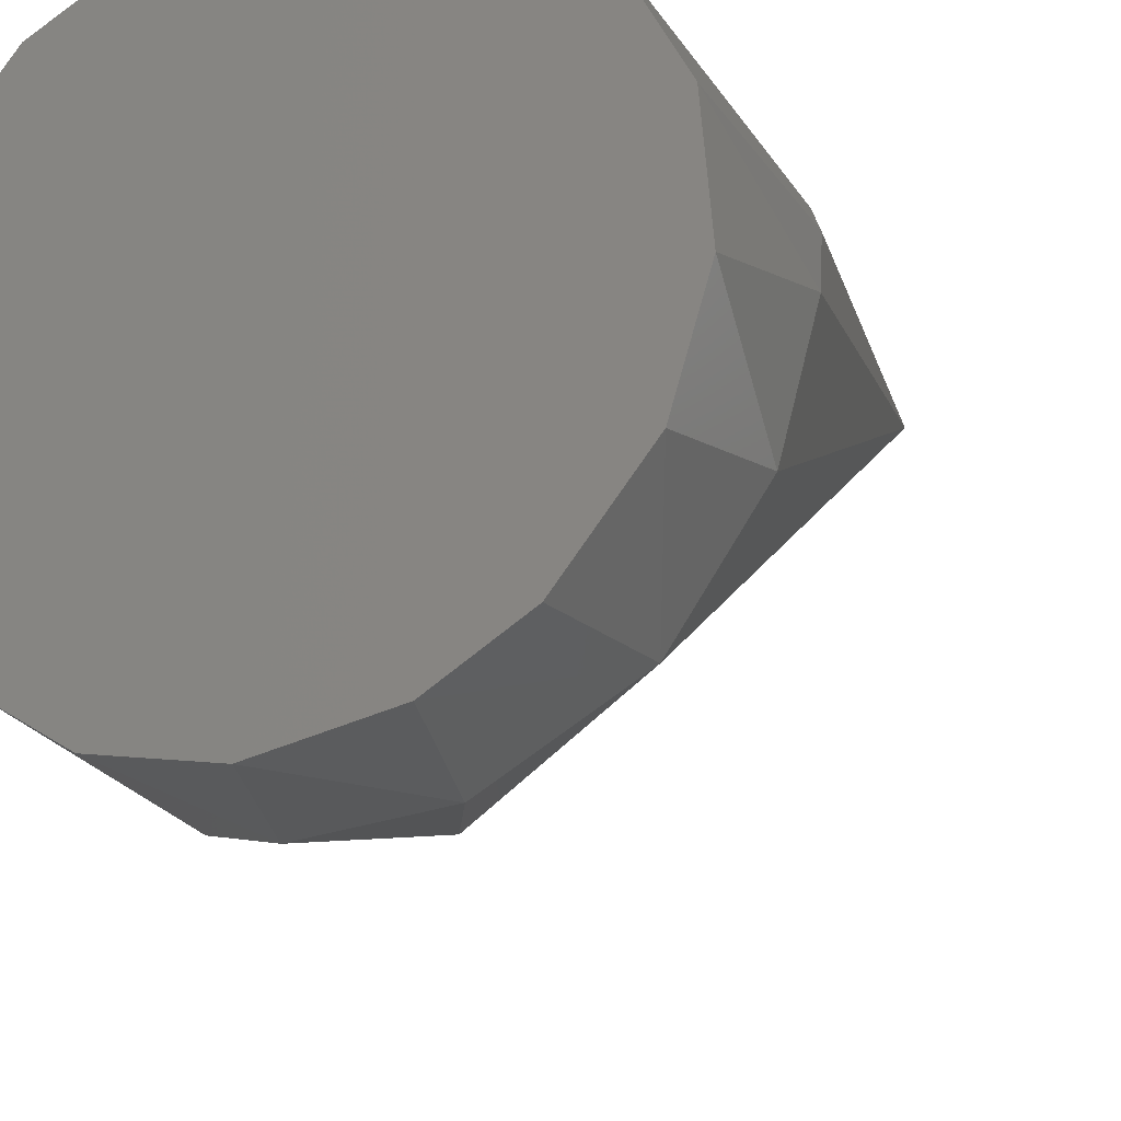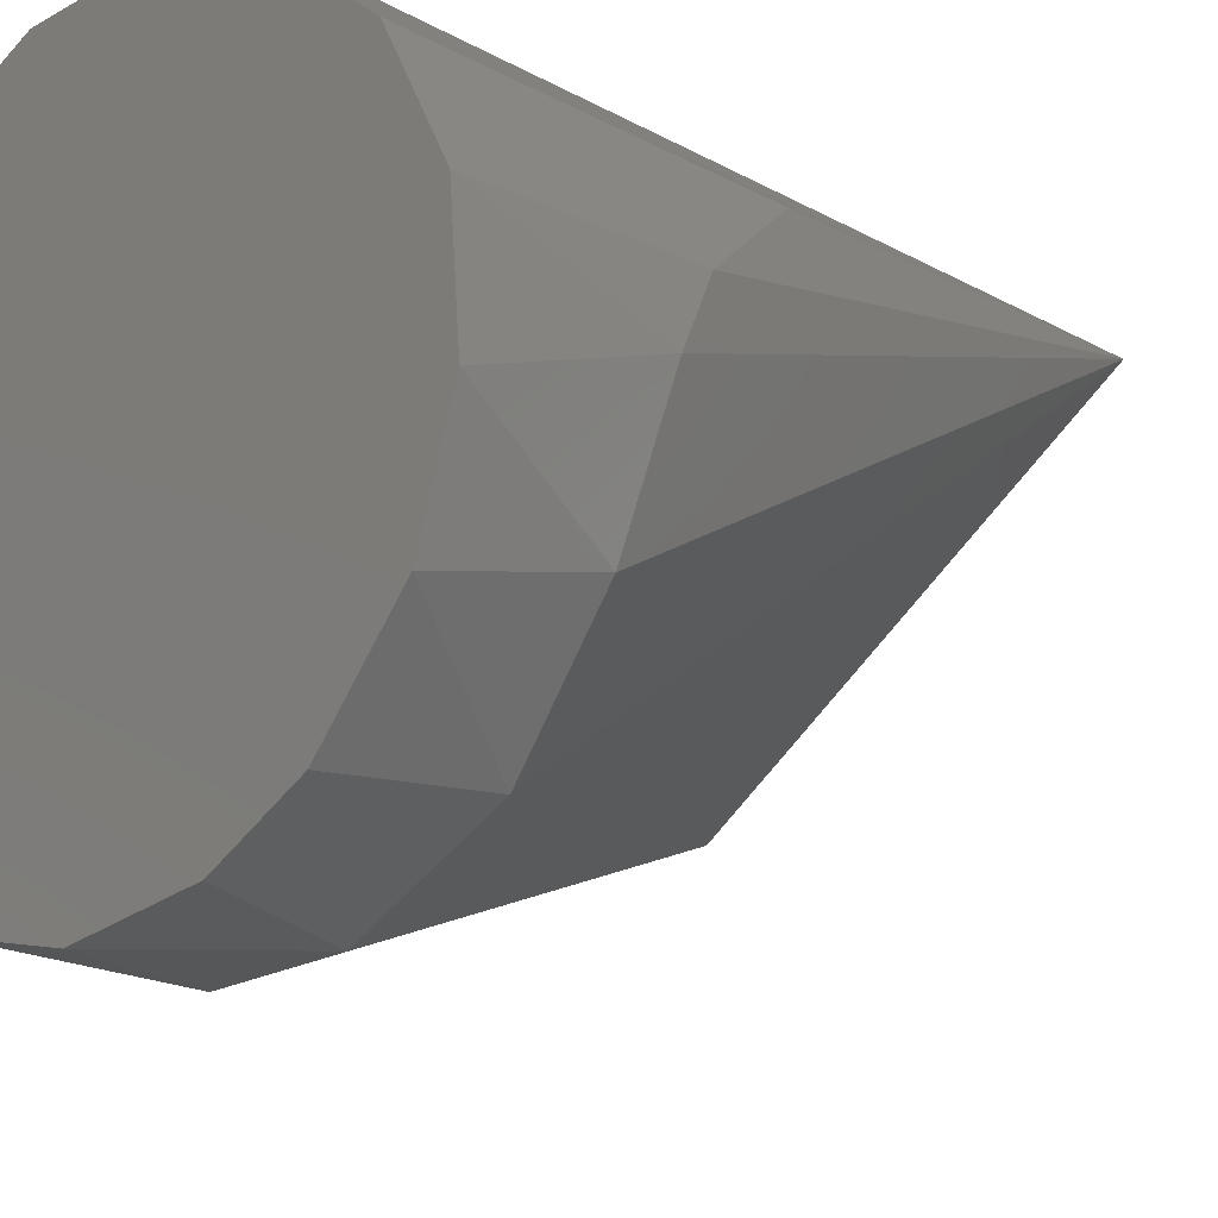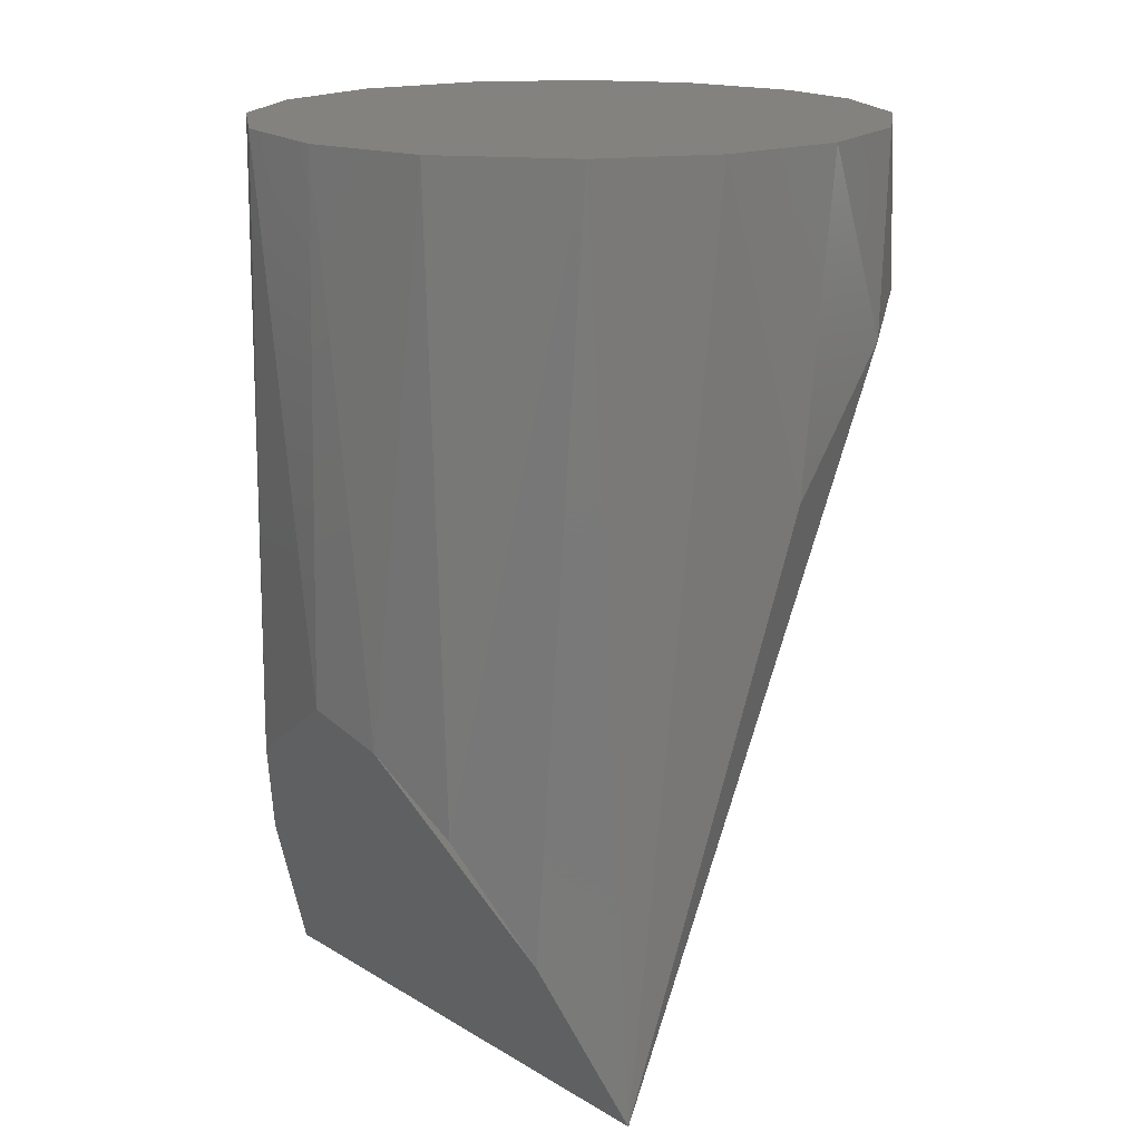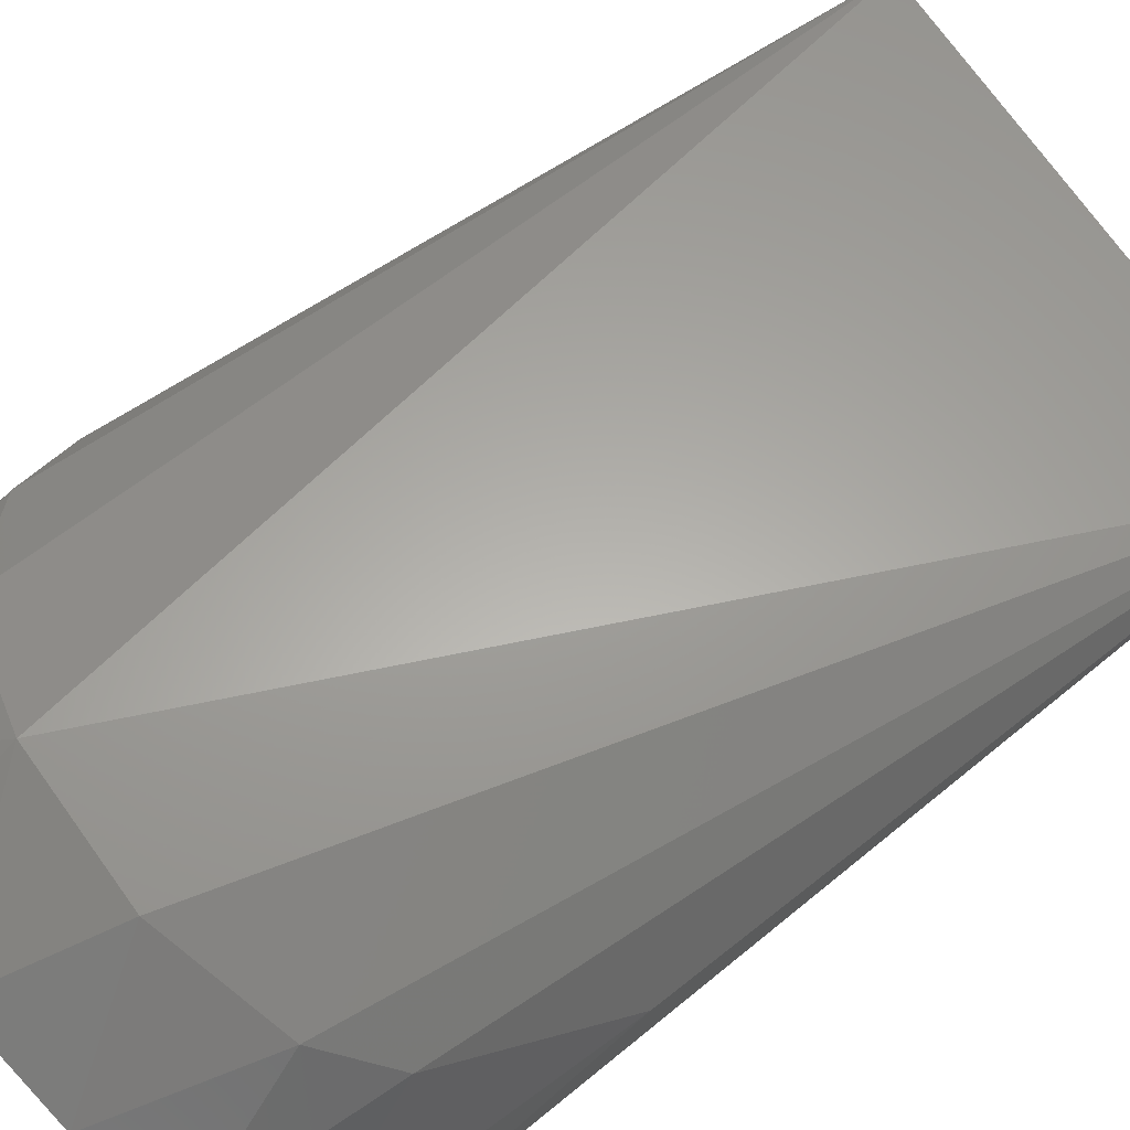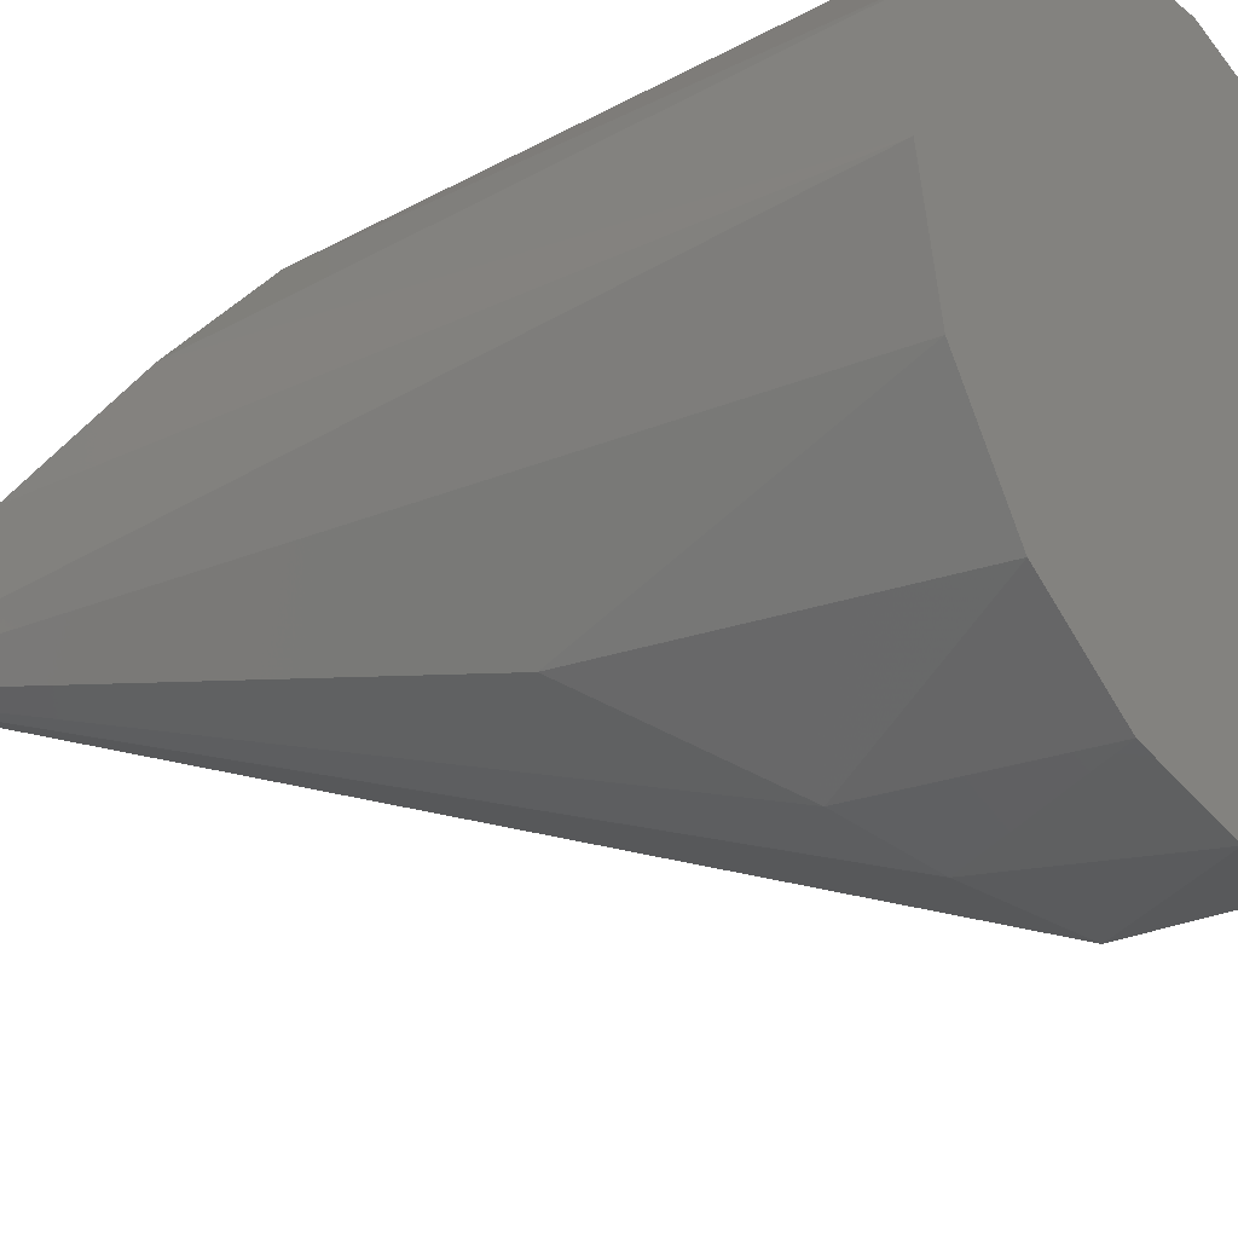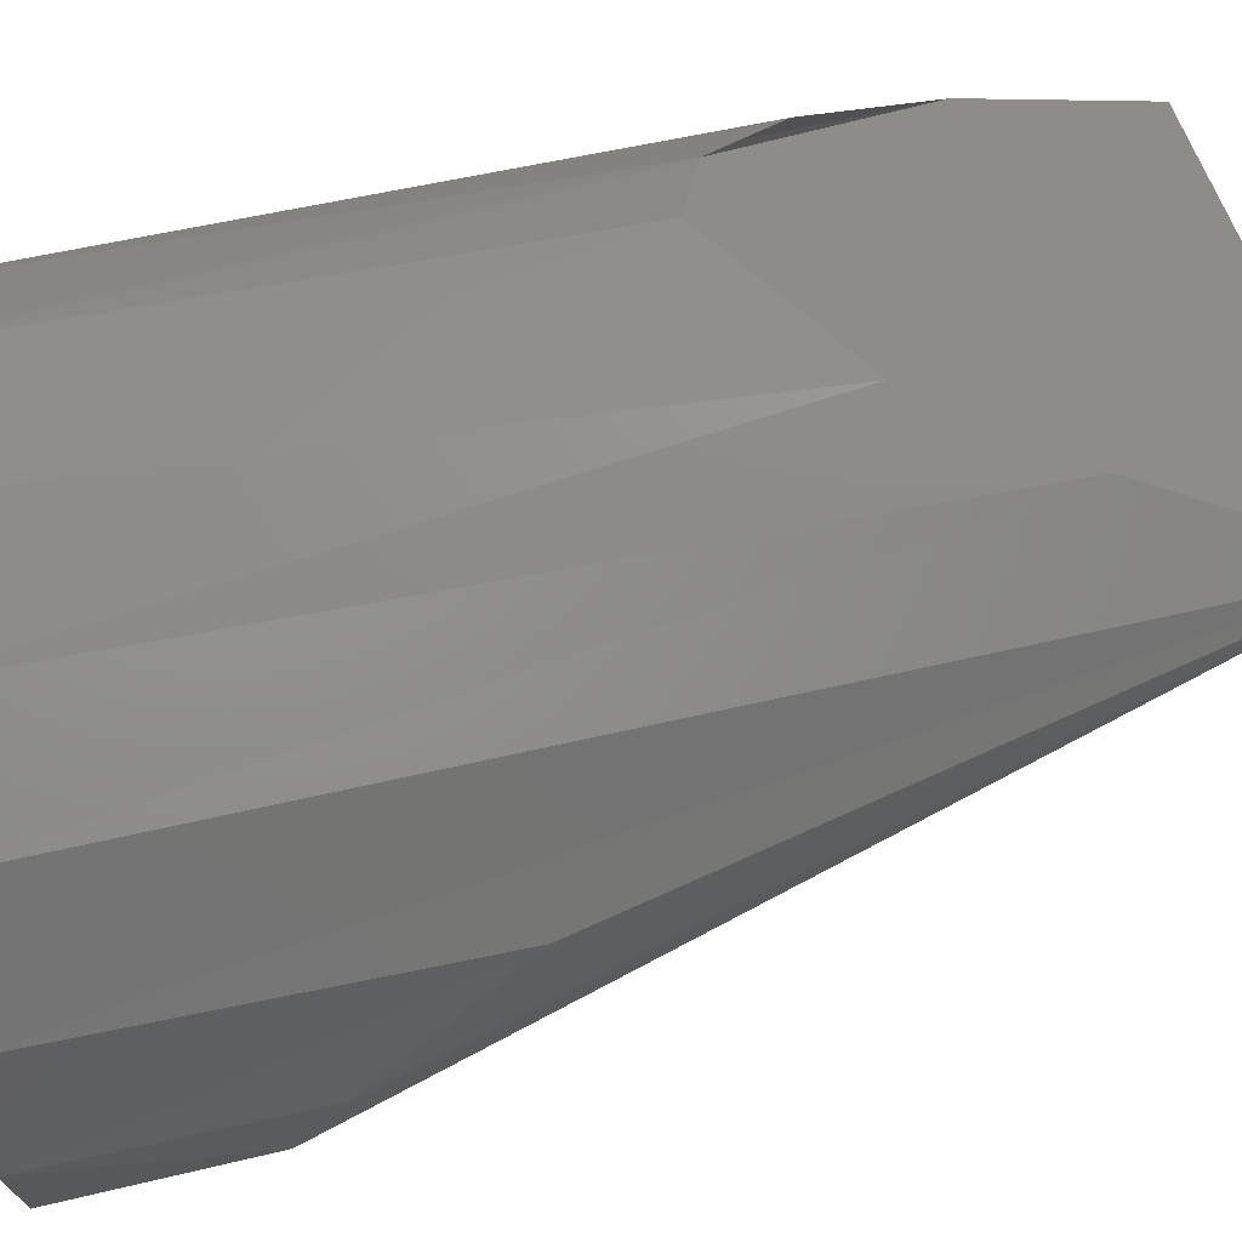
<metadata>
{"format":"stl","ext":"stl","renderer":"f3d","projection":"perspective","resolution":1024,"background":"white","views":[{"elev":-23.4,"azim":-155.4,"up":"+Z"},{"elev":-17.7,"azim":-137.4,"up":"+Z"},{"elev":17.4,"azim":85.9,"up":"+Y"},{"elev":-71.7,"azim":-48.6,"up":"+Z"},{"elev":-29.4,"azim":128.6,"up":"+Z"},{"elev":75.7,"azim":-100.9,"up":"+Z"}]}
</metadata>
<code>
# stl→obj: 33 verts, 61 faces
v -0.2944 -0.7284 -0.3064
v -0.3003 -0.7284 -0.303
v -0.306 -0.7284 -0.2961
v -0.3084 -0.7284 -0.2883
v -0.3077 -0.7284 -0.2797
v -0.3035 -0.7284 -0.2716
v -0.2966 -0.7284 -0.2659
v -0.2887 -0.7284 -0.2634
v -0.2801 -0.7284 -0.2641
v -0.272 -0.7284 -0.2682
v -0.2664 -0.7284 -0.2751
v -0.2638 -0.7284 -0.285
v -0.2654 -0.7284 -0.2937
v -0.2704 -0.7284 -0.3014
v -0.2777 -0.7284 -0.3063
v -0.2857 -0.7284 -0.3079
v -0.2816 -0.74 -0.3075
v -0.264 -0.7939 -0.288
v -0.2917 -0.7388 -0.3073
v -0.2686 -0.7515 -0.2993
v -0.2834 -0.7733 -0.2634
v -0.2729 -0.7665 -0.2675
v -0.3085 -0.7414 -0.2839
v -0.307 -0.7389 -0.2938
v -0.2952 -0.7939 -0.2652
v -0.3013 -0.7387 -0.3022
v -0.3034 -0.7547 -0.2714
v -0.2893 -0.7819 -0.2635
v -0.2761 -0.7423 -0.3056
v -0.3075 -0.7446 -0.2789
v -0.2641 -0.7819 -0.2818
v -0.2658 -0.7733 -0.2762
v -0.2688 -0.7682 -0.2714
f 1 2 3
f 1 3 4
f 1 4 5
f 1 5 6
f 1 6 7
f 1 7 8
f 1 8 9
f 1 9 10
f 1 10 11
f 1 11 12
f 1 12 13
f 1 13 14
f 1 14 15
f 15 16 1
f 17 18 19
f 20 13 18
f 21 22 9
f 23 24 25
f 26 24 3
f 26 1 19
f 26 19 18
f 26 18 25
f 26 25 24
f 25 7 6
f 25 6 27
f 12 18 13
f 10 9 22
f 14 13 20
f 16 15 17
f 16 17 19
f 16 19 1
f 7 25 28
f 7 28 8
f 8 21 9
f 4 3 24
f 4 24 23
f 4 23 5
f 2 1 26
f 2 26 3
f 29 15 14
f 29 14 20
f 29 20 18
f 29 18 17
f 29 17 15
f 30 23 25
f 30 25 27
f 27 6 5
f 27 5 30
f 30 5 23
f 31 18 12
f 12 11 32
f 12 32 31
f 28 21 8
f 33 32 11
f 33 11 10
f 33 10 22
f 33 22 21
f 33 21 28
f 33 28 25
f 33 25 18
f 33 18 31

</code>
